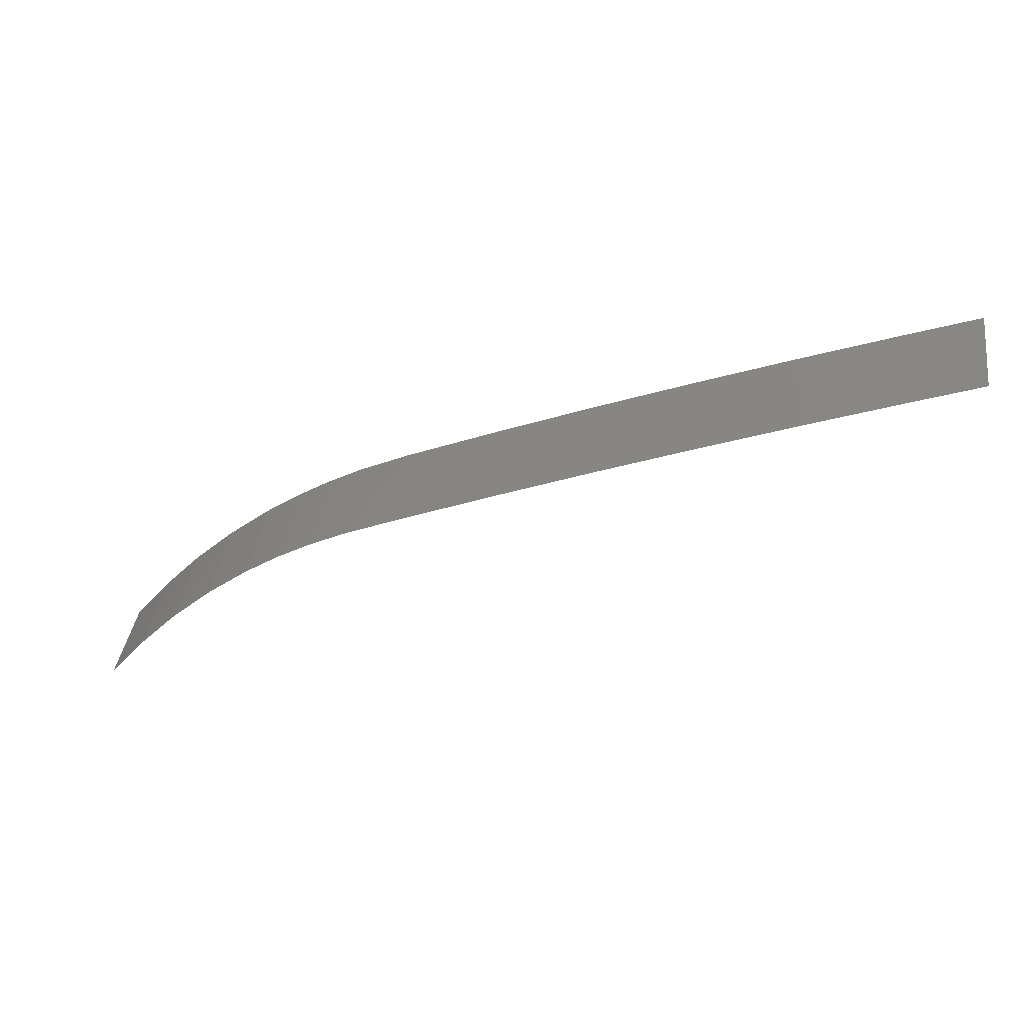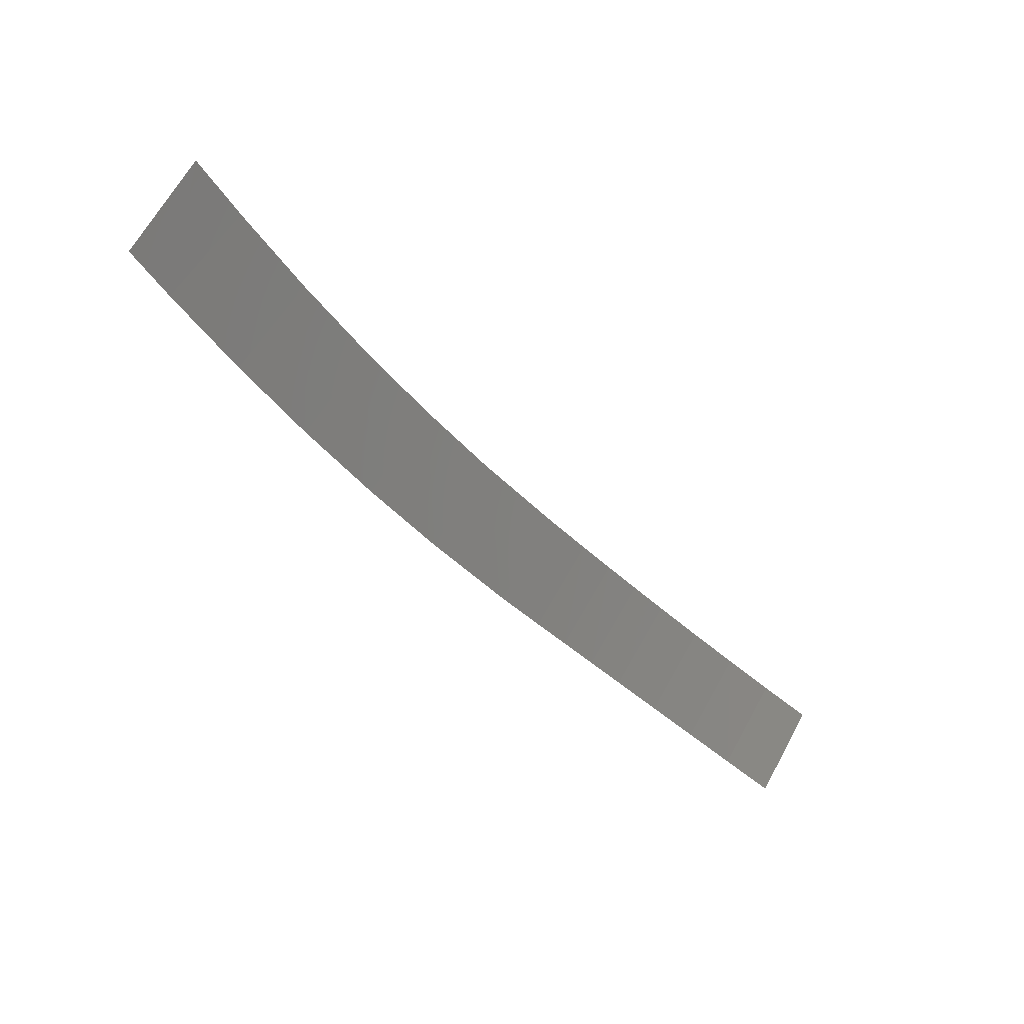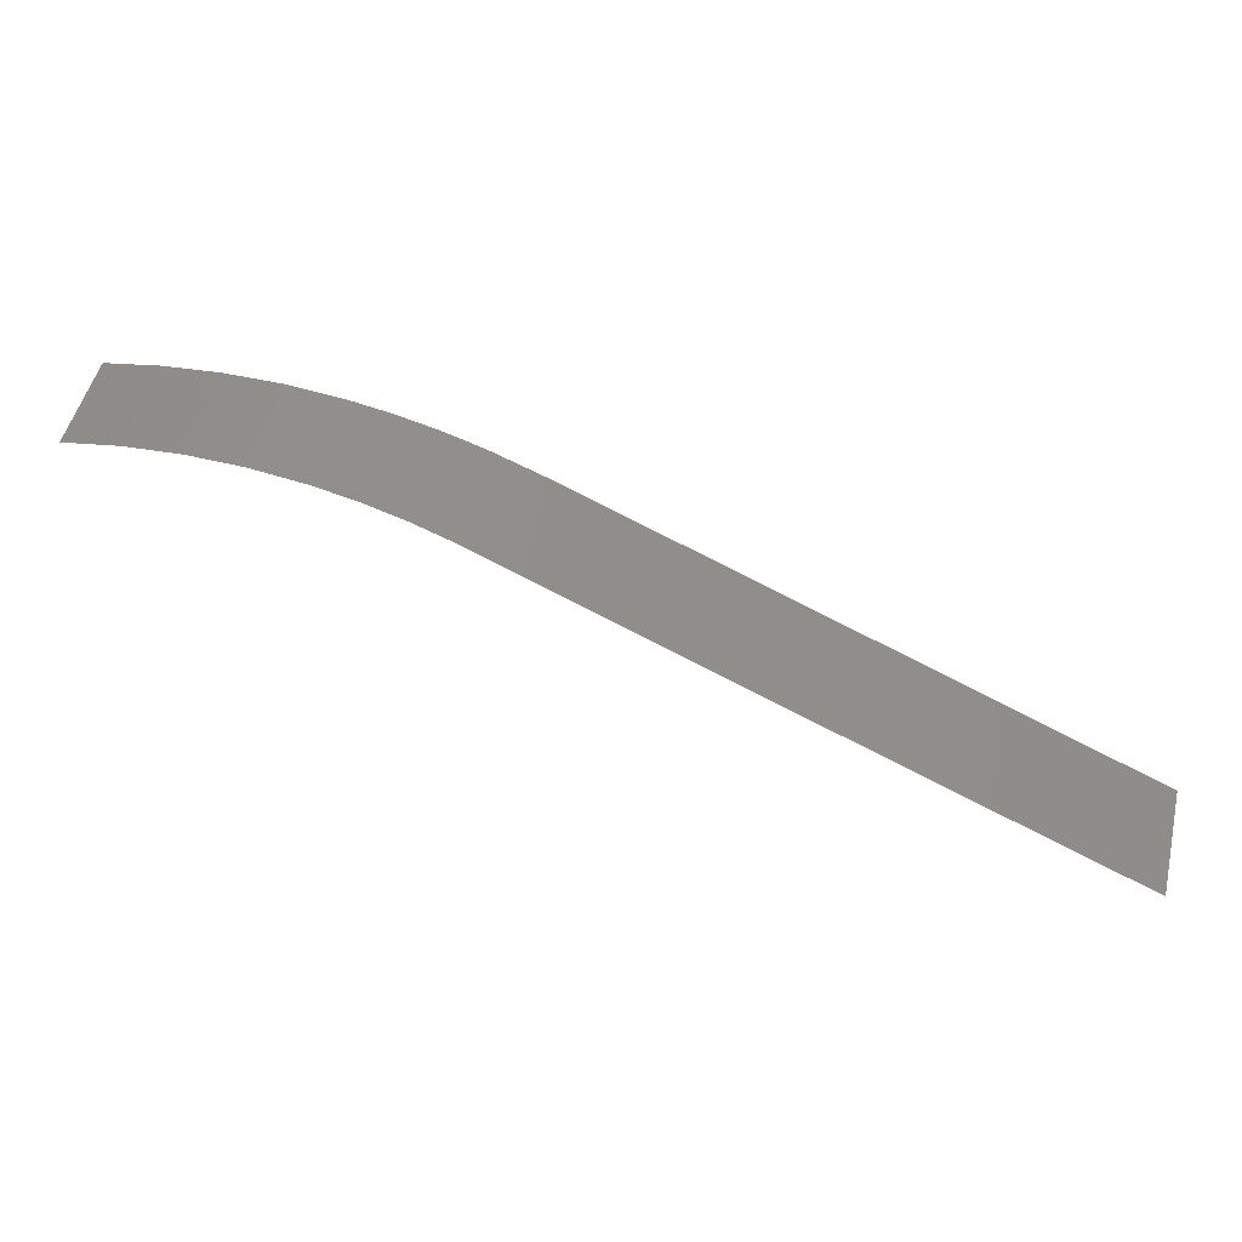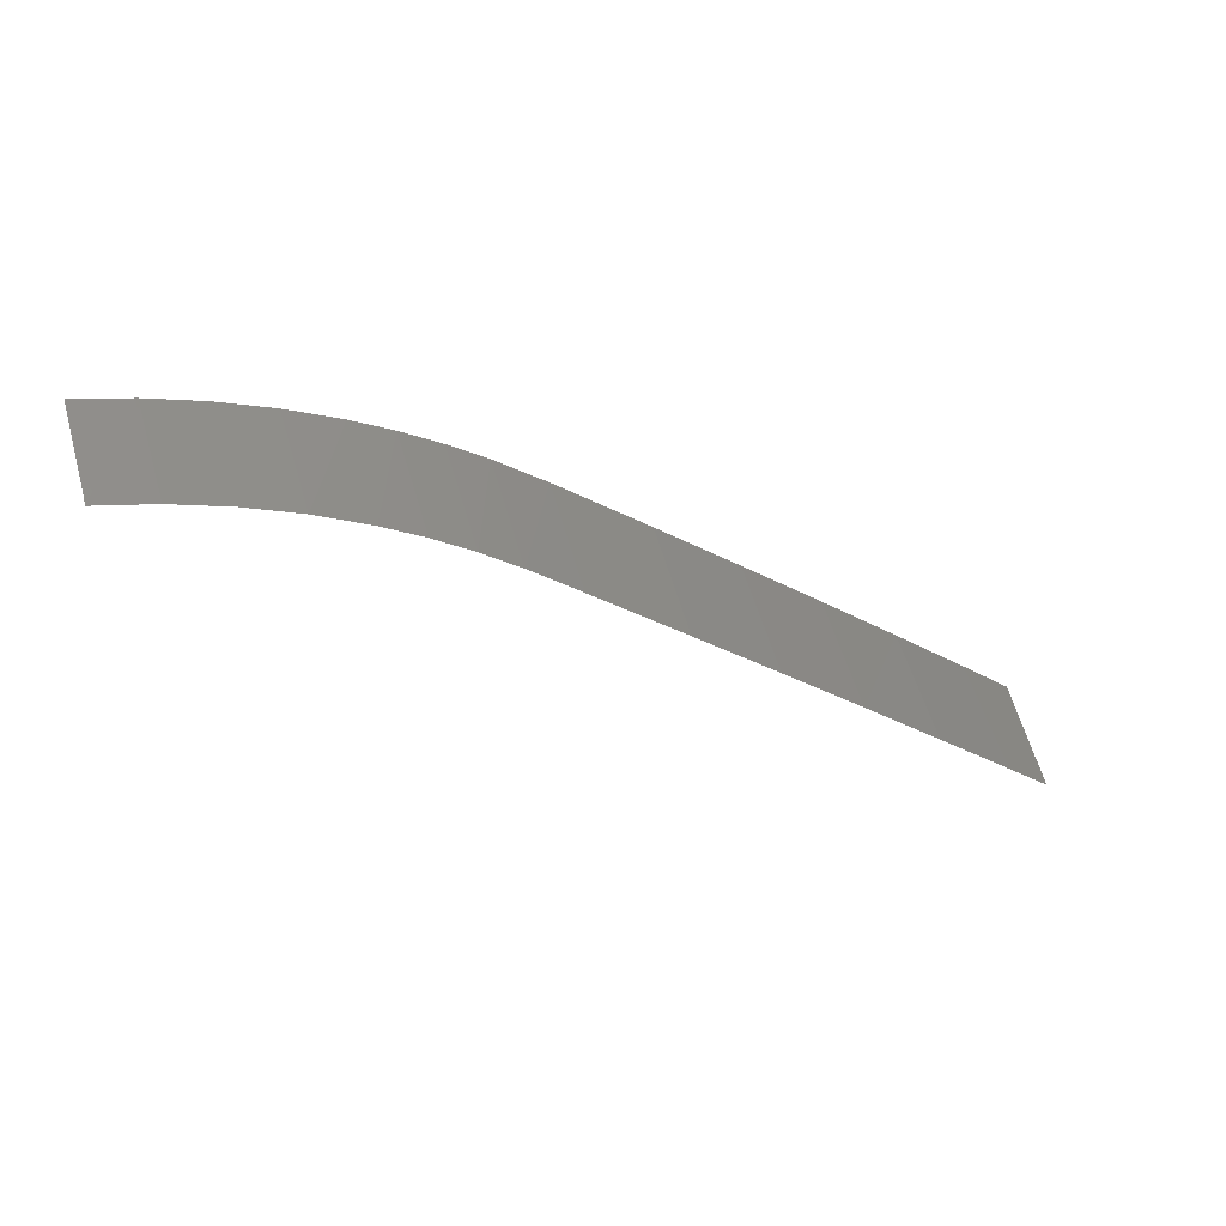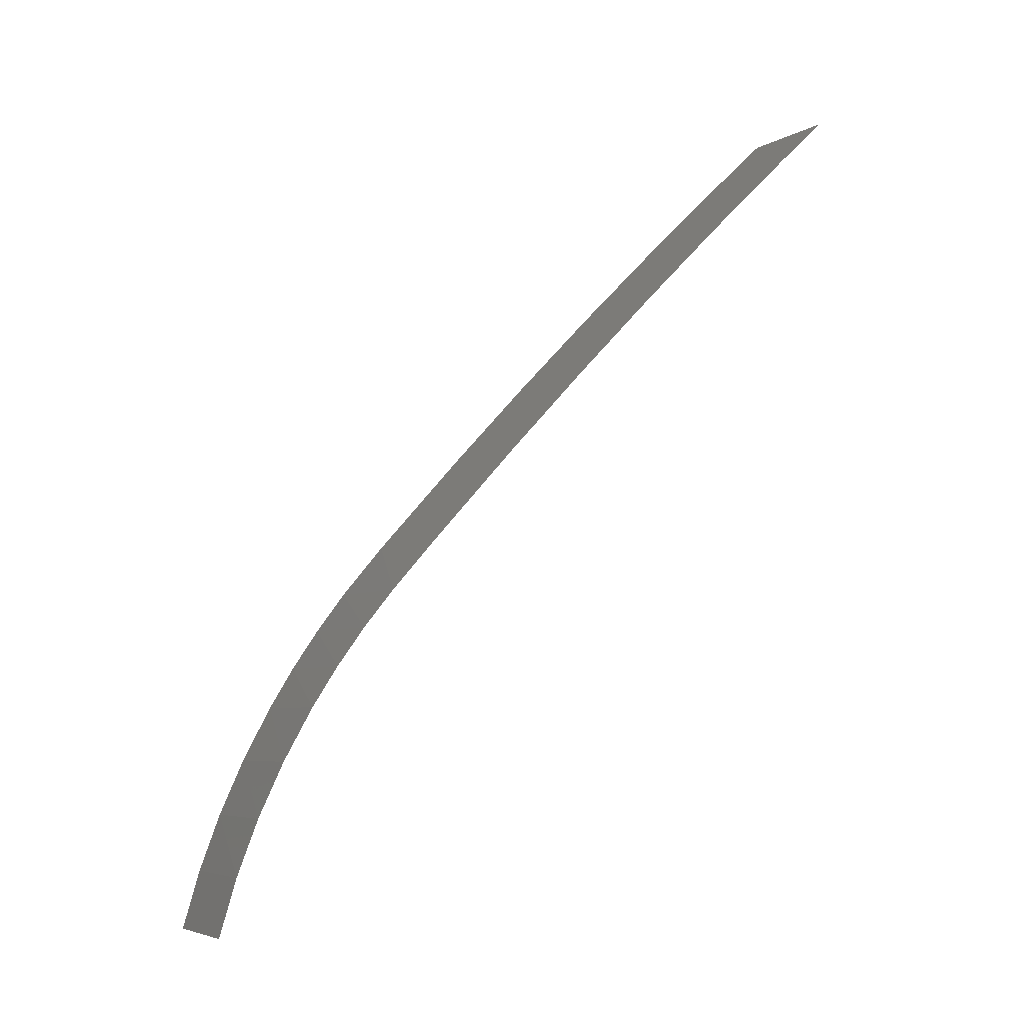
<metadata>
{"format":"stl","ext":"stl","renderer":"f3d","projection":"perspective","resolution":1024,"background":"white","views":[{"elev":68.0,"azim":148.3,"up":"+Y"},{"elev":-73.7,"azim":-82.7,"up":"+Z"},{"elev":5.6,"azim":150.7,"up":"+Z"},{"elev":14.3,"azim":114.5,"up":"+Z"},{"elev":32.3,"azim":107.4,"up":"+Y"}]}
</metadata>
<code>
# stl→obj: 30 verts, 28 faces
v 2.68e+05 2.302e+05 7.636e+04
v 2.679e+05 2.302e+05 7.643e+04
v 2.68e+05 2.303e+05 7.633e+04
v 2.678e+05 2.303e+05 7.637e+04
v 2.679e+05 2.303e+05 7.627e+04
v 2.677e+05 2.303e+05 7.631e+04
v 2.678e+05 2.304e+05 7.622e+04
v 2.676e+05 2.304e+05 7.625e+04
v 2.677e+05 2.305e+05 7.616e+04
v 2.675e+05 2.304e+05 7.62e+04
v 2.676e+05 2.305e+05 7.61e+04
v 2.674e+05 2.305e+05 7.614e+04
v 2.675e+05 2.306e+05 7.605e+04
v 2.674e+05 2.305e+05 7.61e+04
v 2.674e+05 2.306e+05 7.601e+04
v 2.68e+05 2.301e+05 7.646e+04
v 2.681e+05 2.302e+05 7.639e+04
v 2.68e+05 2.301e+05 7.647e+04
v 2.681e+05 2.302e+05 7.64e+04
v 2.681e+05 2.301e+05 7.649e+04
v 2.682e+05 2.301e+05 7.642e+04
v 2.681e+05 2.3e+05 7.651e+04
v 2.682e+05 2.301e+05 7.644e+04
v 2.681e+05 2.3e+05 7.652e+04
v 2.683e+05 2.3e+05 7.645e+04
v 2.682e+05 2.3e+05 7.653e+04
v 2.683e+05 2.3e+05 7.646e+04
v 2.682e+05 2.299e+05 7.654e+04
v 2.684e+05 2.299e+05 7.646e+04
v 2.683e+05 2.299e+05 7.654e+04
f 1 2 3
f 3 2 4
f 3 4 5
f 5 4 6
f 5 6 7
f 7 6 8
f 7 8 9
f 9 8 10
f 9 10 11
f 11 10 12
f 11 12 13
f 13 12 14
f 13 14 15
f 2 1 16
f 16 1 17
f 16 17 18
f 18 17 19
f 18 19 20
f 20 19 21
f 20 21 22
f 22 21 23
f 22 23 24
f 24 23 25
f 24 25 26
f 26 25 27
f 26 27 28
f 28 27 29
f 28 29 30

</code>
